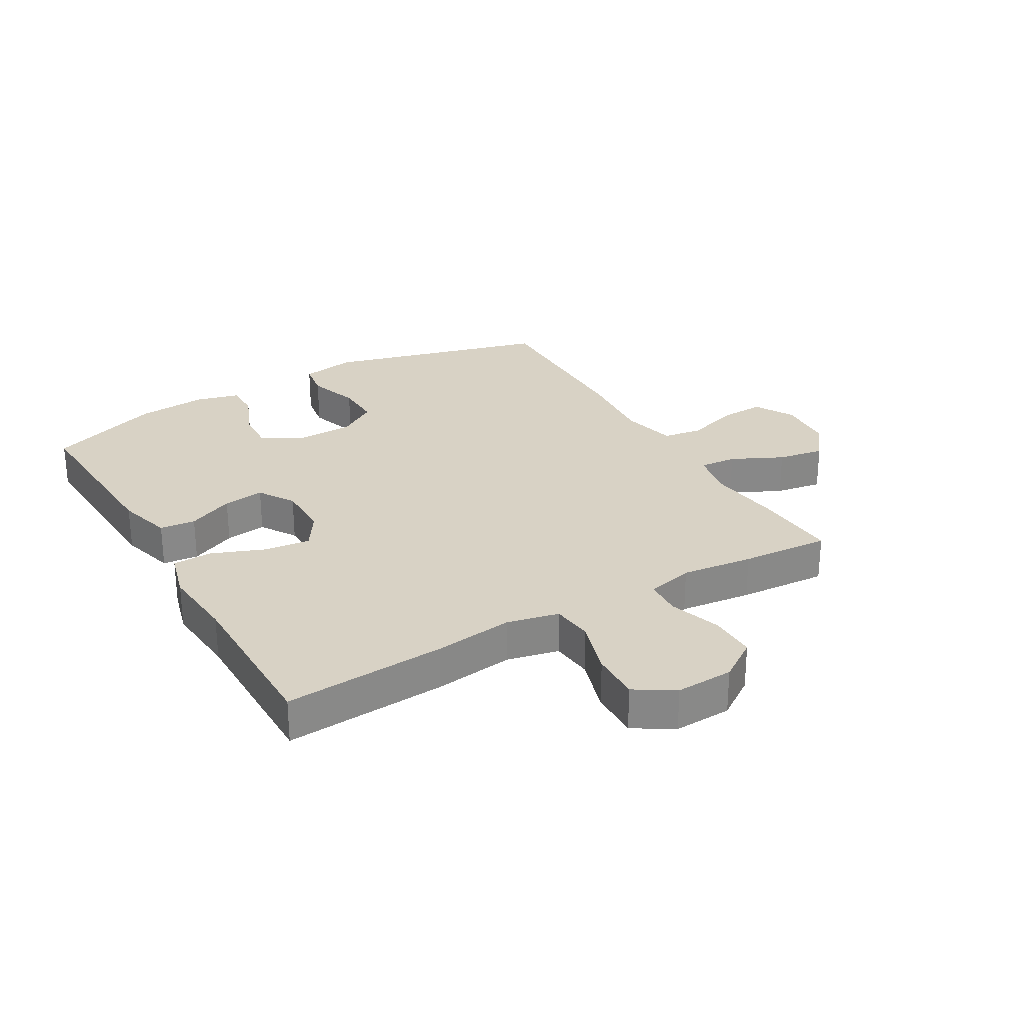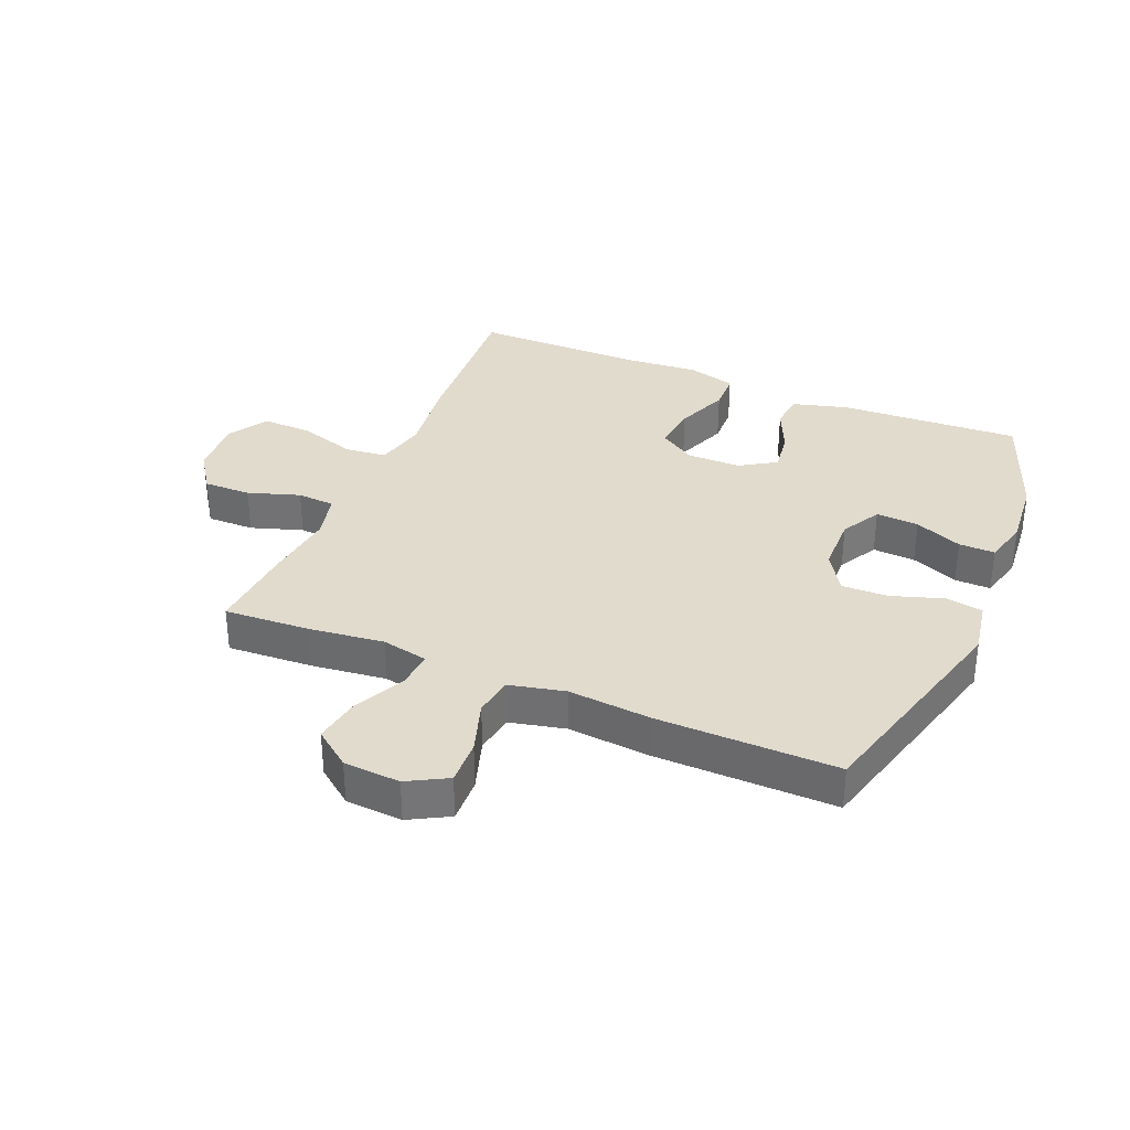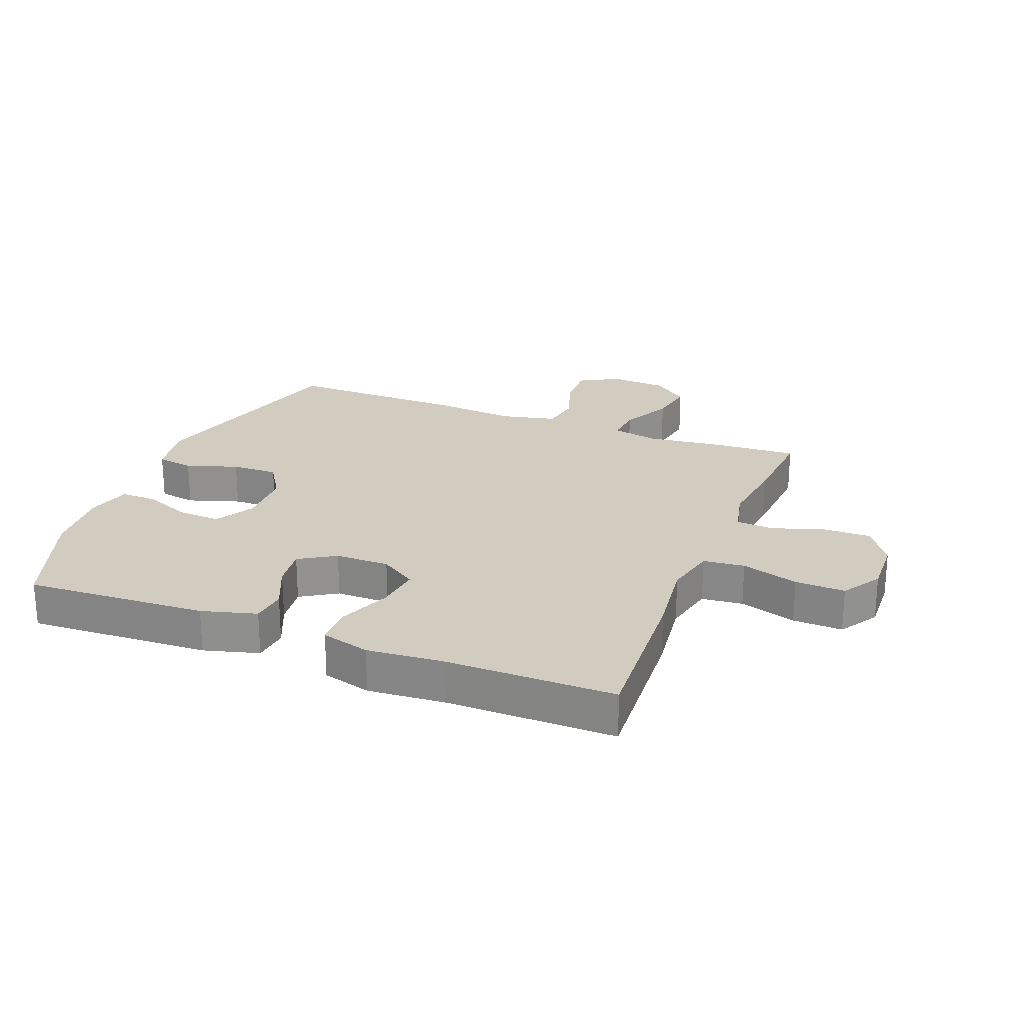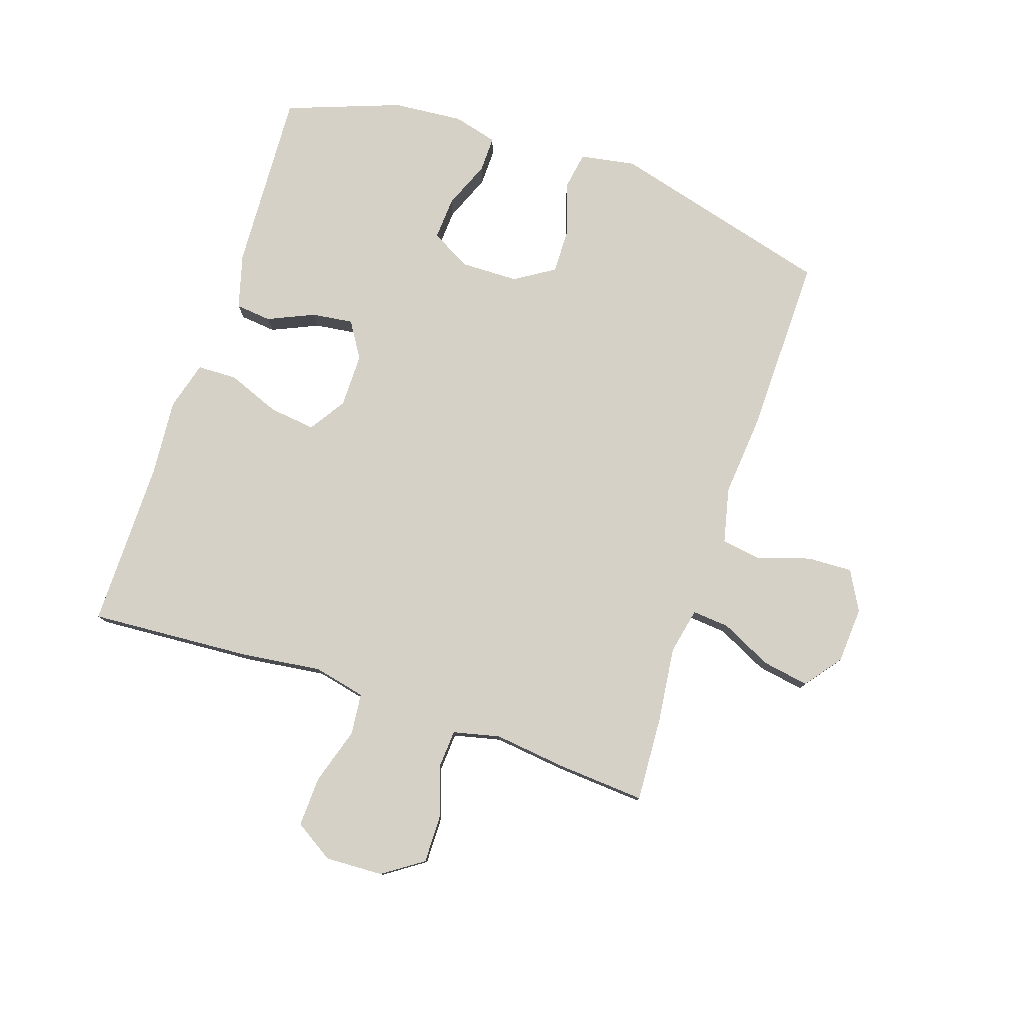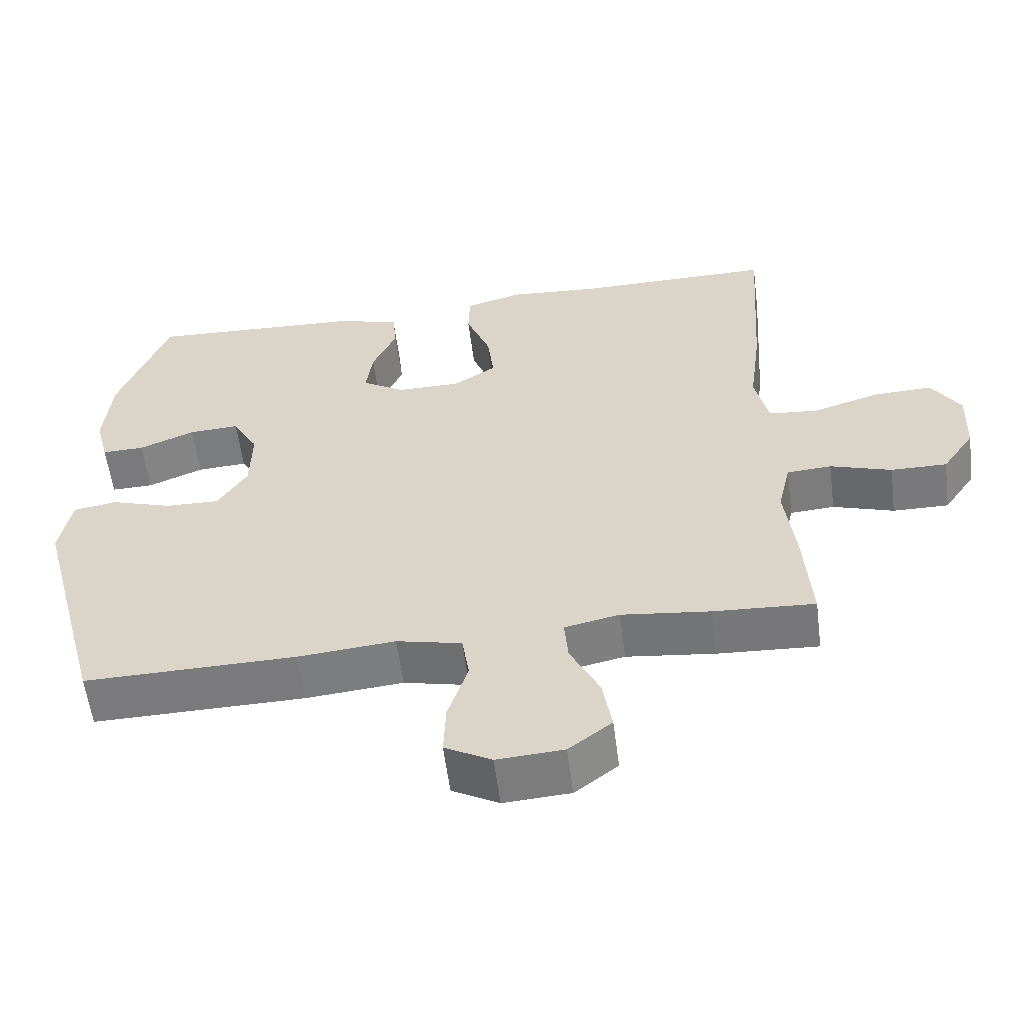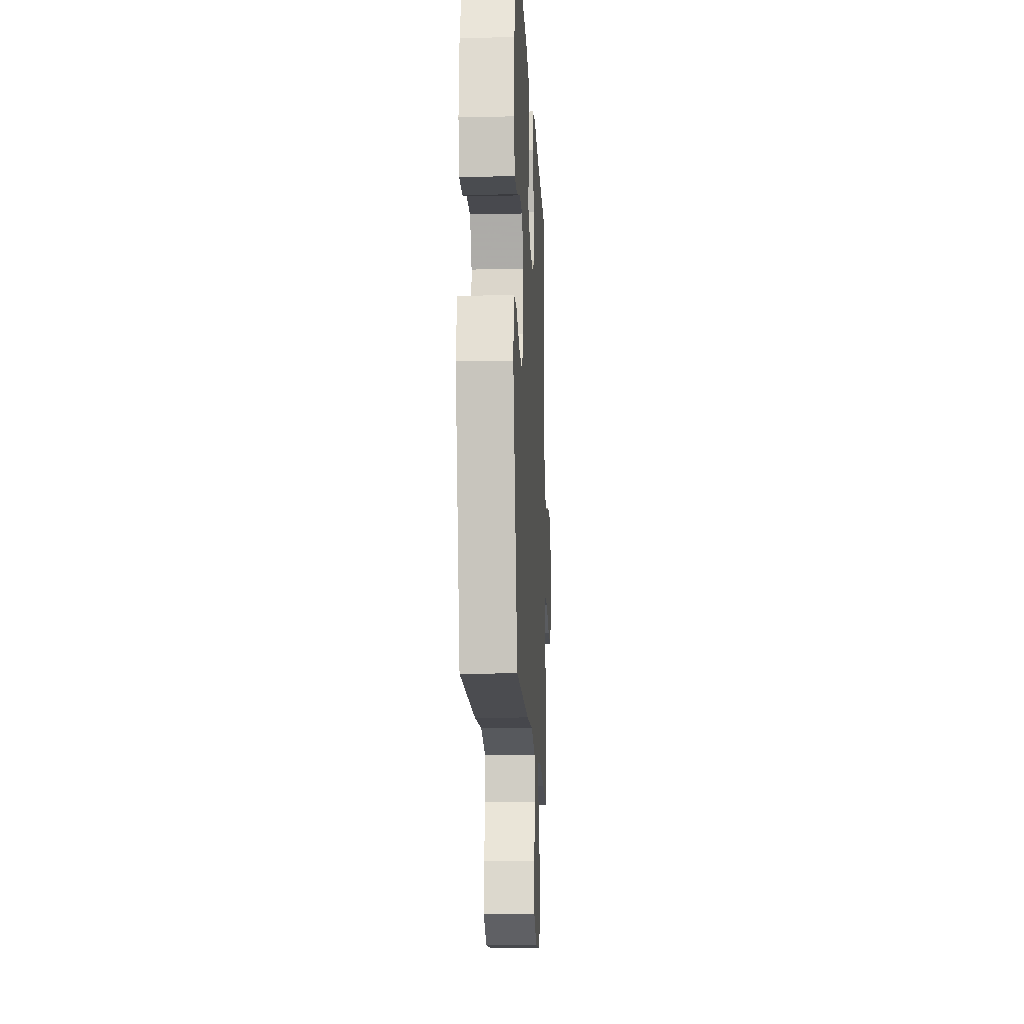
<metadata>
{"format":"obj","ext":"obj","renderer":"f3d","projection":"perspective","resolution":1024,"background":"white","views":[{"elev":27.7,"azim":59.8,"up":"+Y"},{"elev":33.8,"azim":-157.2,"up":"+Y"},{"elev":23.8,"azim":21.5,"up":"+Y"},{"elev":79.0,"azim":108.5,"up":"+Y"},{"elev":-58.0,"azim":7.3,"up":"+Z"},{"elev":-16.0,"azim":-87.2,"up":"+Z"}]}
</metadata>
<code>
v -0.5 0.07 -0.5
v -0.598 0.07 -0.134
v -0.582 0.07 -0.043
v -0.521 0.07 -0.033
v -0.436 0.07 -0.061
v -0.36 0.07 -0.063
v -0.319 0.07 0.002
v -0.317 0.07 0.097
v -0.353 0.07 0.162
v -0.423 0.07 0.158
v -0.501 0.07 0.126
v -0.56 0.07 0.125
v -0.579 0.07 0.198
v -0.569 0.07 0.313
v -0.5 0.07 0.5
v -0.202 0.07 0.485
v -0.112 0.07 0.46
v -0.106 0.07 0.401
v -0.14 0.07 0.325
v -0.149 0.07 0.257
v -0.09 0.07 0.22
v -0.001 0.07 0.22
v 0.059 0.07 0.259
v 0.05 0.07 0.335
v 0.016 0.07 0.422
v 0.018 0.07 0.487
v 0.098 0.07 0.509
v 0.223 0.07 0.499
v 0.5 0.07 0.5
v 0.482 0.07 0.232
v 0.465 0.07 0.102
v 0.484 0.07 0.016
v 0.552 0.07 0.009
v 0.646 0.07 0.038
v 0.728 0.07 0.041
v 0.768 0.07 -0.023
v 0.764 0.07 -0.118
v 0.719 0.07 -0.184
v 0.641 0.07 -0.183
v 0.556 0.07 -0.155
v 0.494 0.07 -0.159
v 0.476 0.07 -0.236
v 0.49 0.07 -0.354
v 0.5 0.07 -0.5
v 0.36 0.07 -0.492
v 0.236 0.07 -0.477
v 0.16 0.07 -0.493
v 0.165 0.07 -0.554
v 0.206 0.07 -0.638
v 0.219 0.07 -0.715
v 0.159 0.07 -0.761
v 0.066 0.07 -0.767
v 0.001 0.07 -0.731
v 0.004 0.07 -0.657
v 0.032 0.07 -0.57
v 0.022 0.07 -0.505
v -0.069 0.07 -0.484
v -0.205 0.07 -0.496
v -0.5 0 -0.5
v -0.598 0 -0.134
v -0.582 0 -0.043
v -0.521 0 -0.033
v -0.436 0 -0.061
v -0.36 0 -0.063
v -0.319 0 0.002
v -0.317 0 0.097
v -0.353 0 0.162
v -0.423 0 0.158
v -0.501 0 0.126
v -0.56 0 0.125
v -0.579 0 0.198
v -0.569 0 0.313
v -0.5 0 0.5
v -0.202 0 0.485
v -0.112 0 0.46
v -0.106 0 0.401
v -0.14 0 0.325
v -0.149 0 0.257
v -0.09 0 0.22
v -0.001 0 0.22
v 0.059 0 0.259
v 0.05 0 0.335
v 0.016 0 0.422
v 0.018 0 0.487
v 0.098 0 0.509
v 0.223 0 0.499
v 0.5 0 0.5
v 0.482 0 0.232
v 0.465 0 0.102
v 0.484 0 0.016
v 0.552 0 0.009
v 0.646 0 0.038
v 0.728 0 0.041
v 0.768 0 -0.023
v 0.764 0 -0.118
v 0.719 0 -0.184
v 0.641 0 -0.183
v 0.556 0 -0.155
v 0.494 0 -0.159
v 0.476 0 -0.236
v 0.49 0 -0.354
v 0.5 0 -0.5
v 0.36 0 -0.492
v 0.236 0 -0.477
v 0.16 0 -0.493
v 0.165 0 -0.554
v 0.206 0 -0.638
v 0.219 0 -0.715
v 0.159 0 -0.761
v 0.066 0 -0.767
v 0.001 0 -0.731
v 0.004 0 -0.657
v 0.032 0 -0.57
v 0.022 0 -0.505
v -0.069 0 -0.484
v -0.205 0 -0.496
f 57 58 1 2
f 56 57 2 3
f 52 53 54 55
f 52 55 56
f 51 52 56
f 48 49 50 51
f 47 48 51 56
f 46 47 56 3
f 42 43 44 45
f 41 42 45 46
f 37 38 39 40
f 37 40 41
f 36 37 41
f 33 34 35 36
f 32 33 36 41
f 31 32 41 46
f 28 29 30 31
f 24 25 26 27
f 23 24 27 28
f 16 17 18 19
f 16 19 20
f 15 16 20
f 14 15 20
f 13 14 20 21
f 10 11 12 13
f 9 10 13 21
f 46 3 4 5
f 46 5 6
f 23 28 31 46
f 22 23 46 6
f 8 9 21 22
f 7 8 22
f 6 7 22
f 60 59 116 115
f 61 60 115 114
f 113 112 111 110
f 114 113 110
f 114 110 109
f 109 108 107 106
f 114 109 106 105
f 61 114 105 104
f 103 102 101 100
f 104 103 100 99
f 98 97 96 95
f 99 98 95
f 99 95 94
f 94 93 92 91
f 99 94 91 90
f 104 99 90 89
f 89 88 87 86
f 85 84 83 82
f 86 85 82 81
f 77 76 75 74
f 78 77 74
f 78 74 73
f 78 73 72
f 79 78 72 71
f 71 70 69 68
f 79 71 68 67
f 63 62 61 104
f 64 63 104
f 104 89 86 81
f 64 104 81 80
f 80 79 67 66
f 80 66 65
f 80 65 64
f 1 59 60 2
f 2 60 61 3
f 3 61 62 4
f 4 62 63 5
f 5 63 64 6
f 6 64 65 7
f 7 65 66 8
f 8 66 67 9
f 9 67 68 10
f 10 68 69 11
f 11 69 70 12
f 12 70 71 13
f 13 71 72 14
f 14 72 73 15
f 15 73 74 16
f 16 74 75 17
f 17 75 76 18
f 18 76 77 19
f 19 77 78 20
f 20 78 79 21
f 21 79 80 22
f 22 80 81 23
f 23 81 82 24
f 24 82 83 25
f 25 83 84 26
f 26 84 85 27
f 27 85 86 28
f 28 86 87 29
f 29 87 88 30
f 30 88 89 31
f 31 89 90 32
f 32 90 91 33
f 33 91 92 34
f 34 92 93 35
f 35 93 94 36
f 36 94 95 37
f 37 95 96 38
f 38 96 97 39
f 39 97 98 40
f 40 98 99 41
f 41 99 100 42
f 42 100 101 43
f 43 101 102 44
f 44 102 103 45
f 45 103 104 46
f 46 104 105 47
f 47 105 106 48
f 48 106 107 49
f 49 107 108 50
f 50 108 109 51
f 51 109 110 52
f 52 110 111 53
f 53 111 112 54
f 54 112 113 55
f 55 113 114 56
f 56 114 115 57
f 57 115 116 58
f 58 116 59 1

</code>
